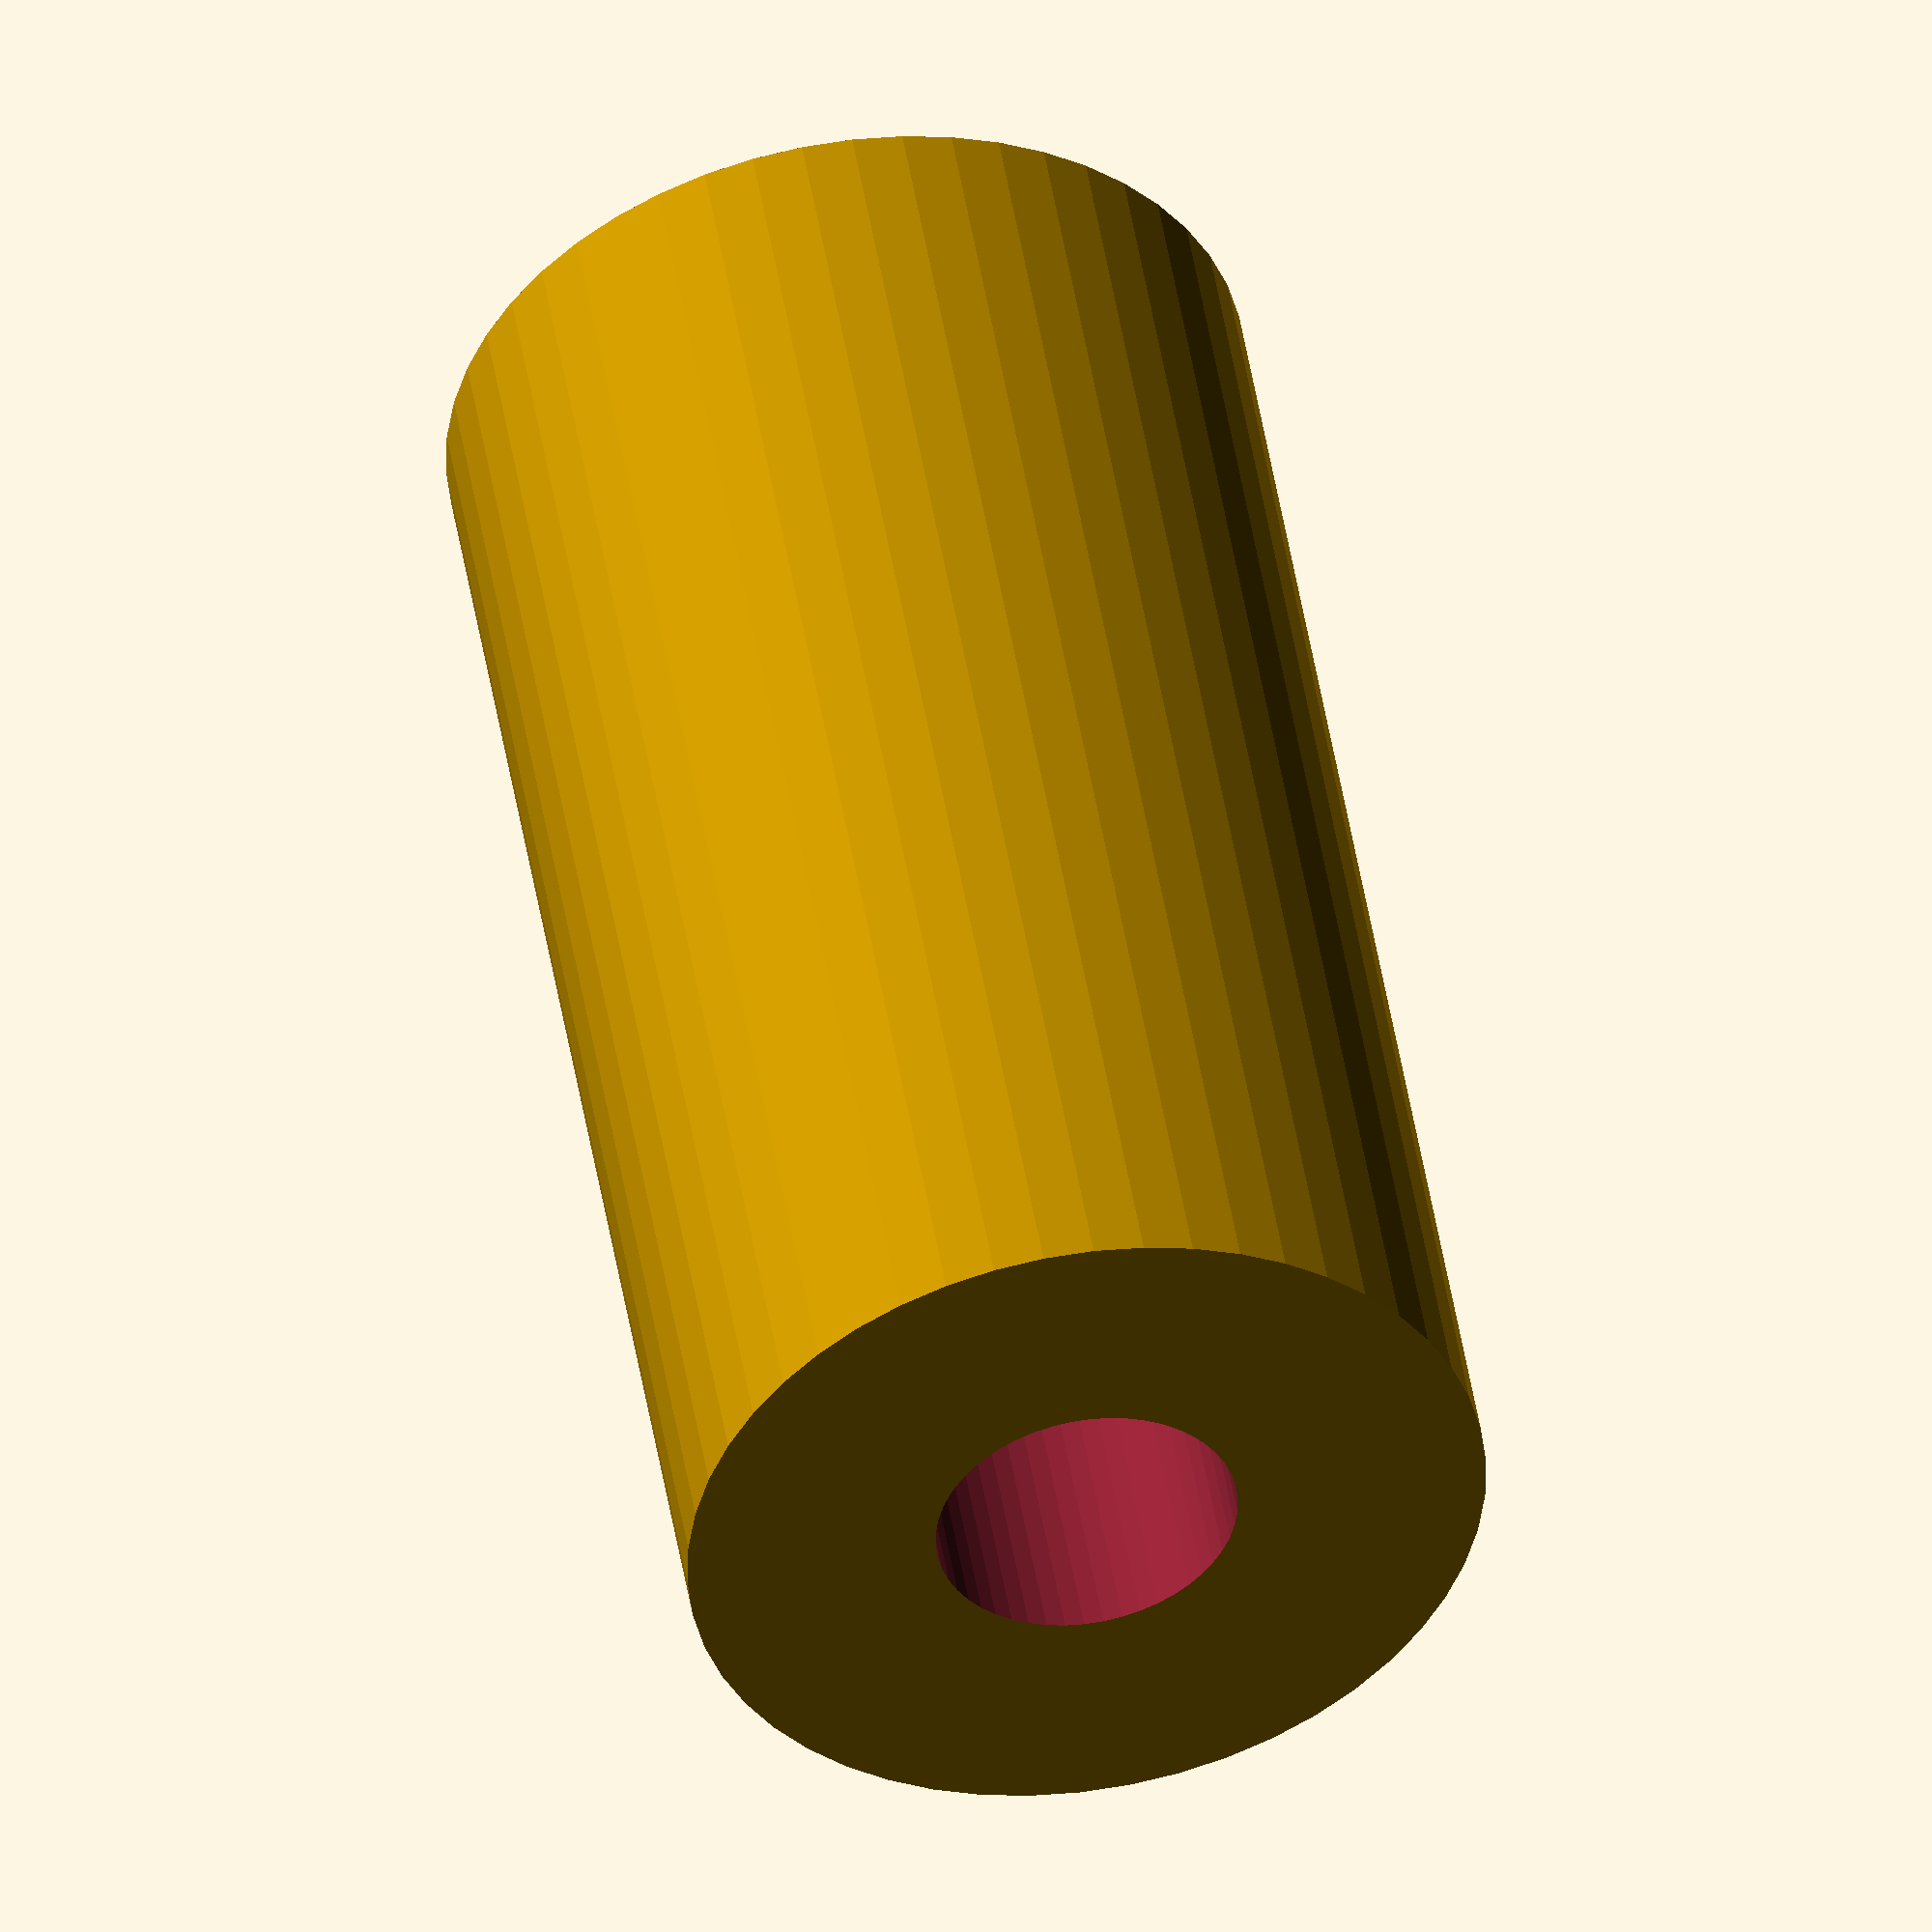
<openscad>
$fn = 50;


difference() {
	union() {
		translate(v = [0, 0, -34.5000000000]) {
			cylinder(h = 69, r = 18.5000000000);
		}
	}
	union() {
		translate(v = [0, 0, -100.0000000000]) {
			cylinder(h = 200, r = 7);
		}
	}
}
</openscad>
<views>
elev=311.8 azim=199.0 roll=350.8 proj=o view=wireframe
</views>
